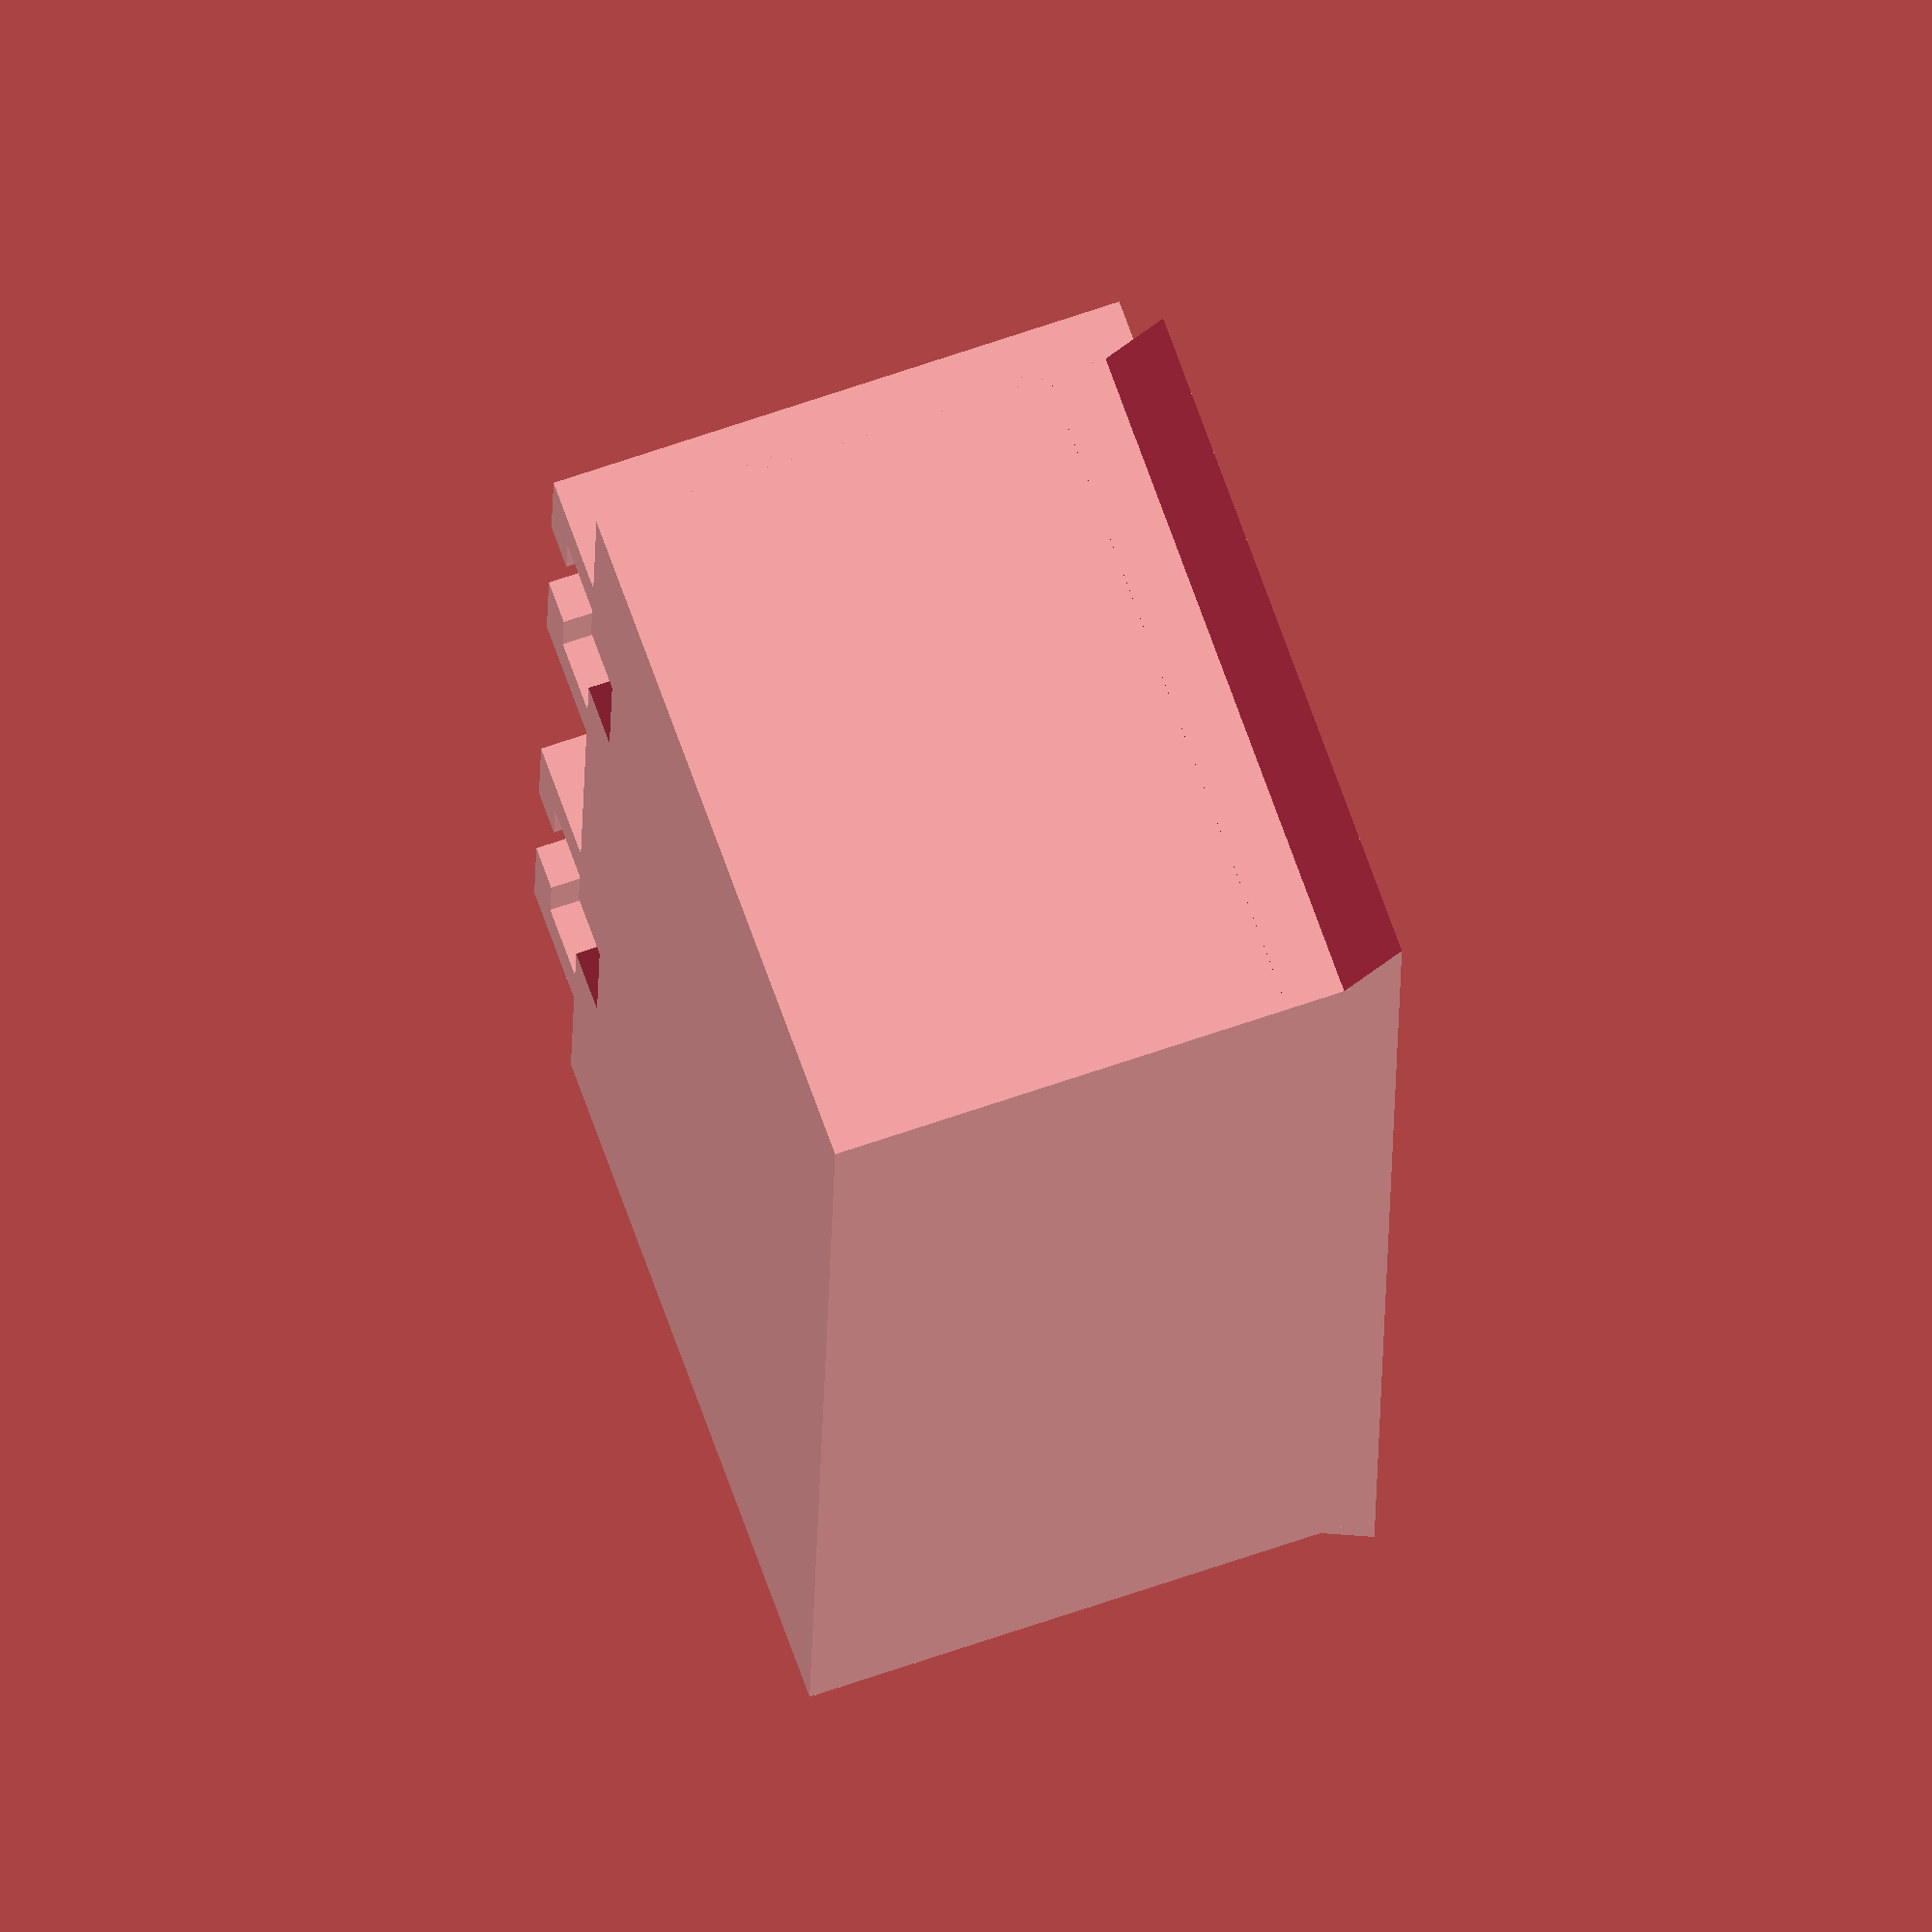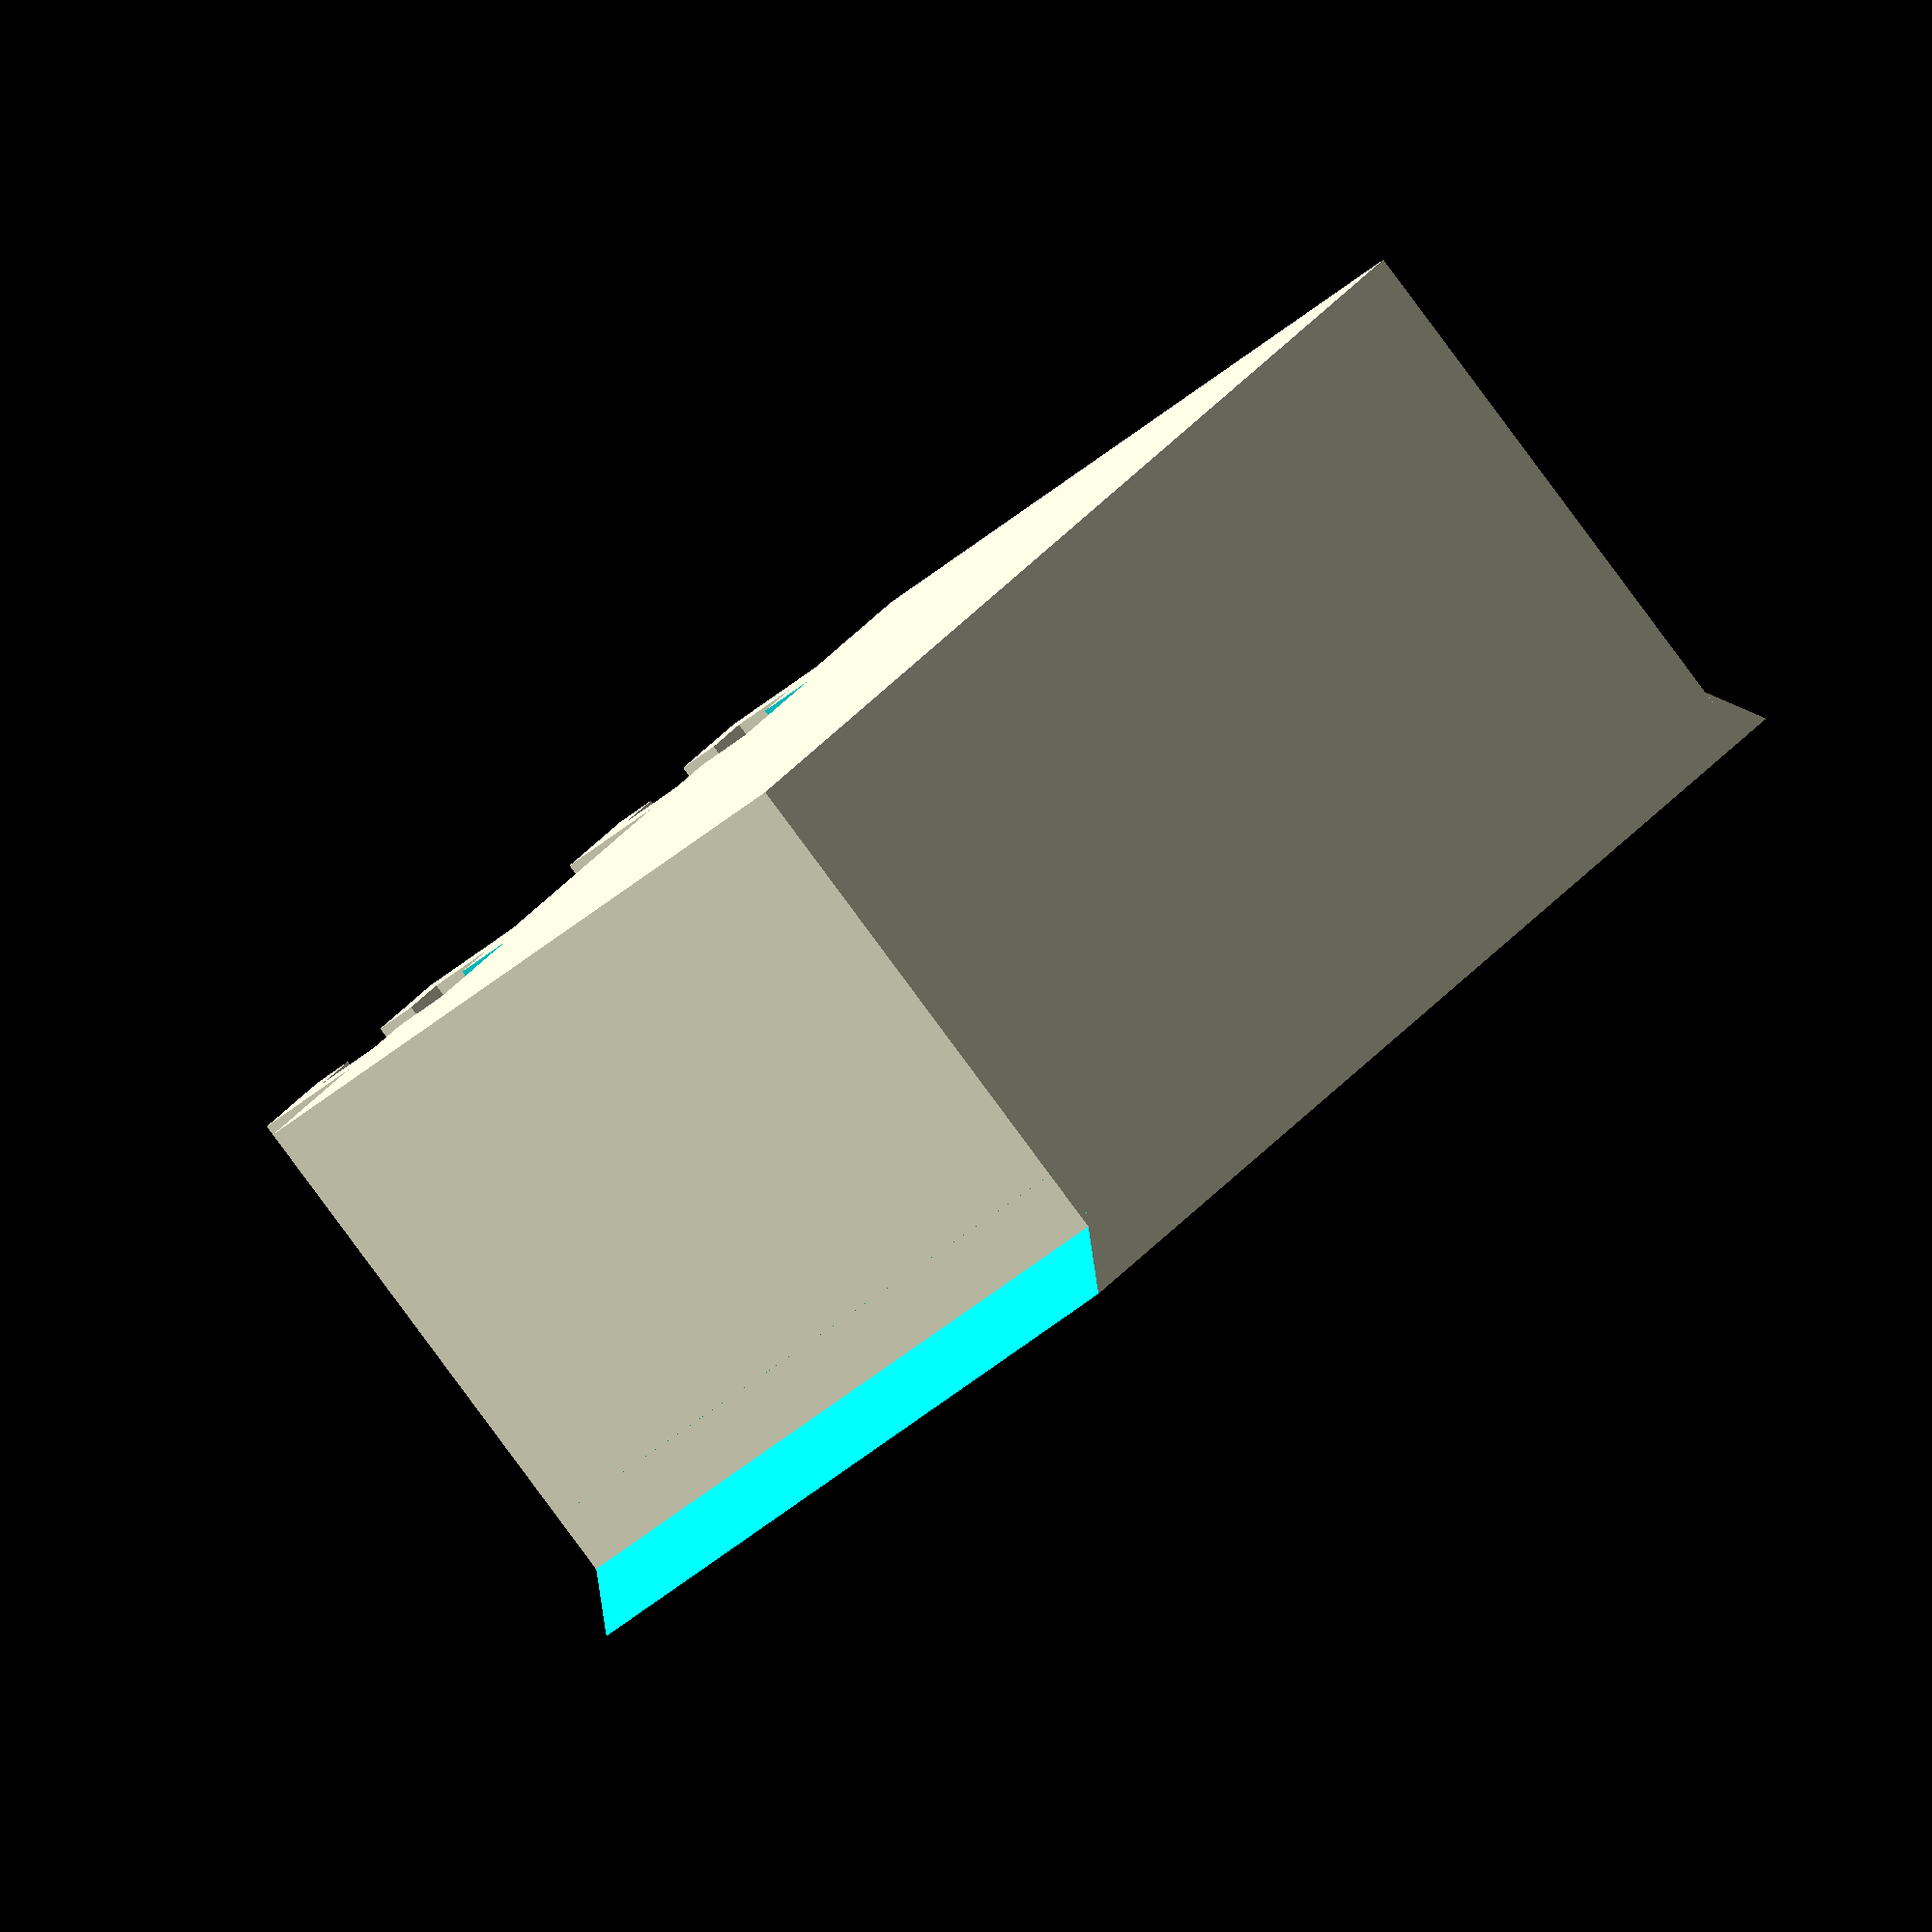
<openscad>
// (C) 2016 B. Visee, info@lichtsignaal.nl
// This is for making lightboxes in, mostly, h0-scale, houses
// No guarentees, but I like it!

// You can make it all sorts of sizes with an adjustable
// number of holes for your LED's (also adjustable!)
// Printed at 0.25mm or 0.3mm height. 0.4 is too big
// The parameters are INSIDE sizes!

// ===================================
// ** CHANGELOG
// ===================================

// v1 Added better spacing for holes
//    Added holestart parameter so you can align hole(s) from the sides
// v2 Started working on inner walls for bigger boxes, easier to glue
// v3 Add one print mount, have to do the multiple ones yet ;)

// ===================================
// ** ToDo
// ===================================

// Add inner-wall options, with auto?

// ===================================
// ** START USER PARAMETERS
// ===================================

// Basic sizes (inner sizes)
depth = 20;
width = 45;
height = 20;
thick = 2;          // Thickness of box walls, varies for printers
                    // Does not affect bottom btw! That is steady 2mm.
thicklimit = 6;     // Limit for adding 45 degree supports                    

// Holes with automatic spacing
enableholes = 0;    // Simple holes in the back
diameter = 3.5;     // On my da Vinci this is the size for 3mm LED
numholes = 3;       // Number of holes you want, if set auto = 0
holestart = 5;      // Start/end position of hole

// Mount for print, no automatic spacing for maximum flexibility
enableprint = 1;    // Adds a slide-in mount for a print
printwidth = 6;
numprints = 2;
printspacing = 24;  // Space between print mounts
printstart = 6;     // Y-start position

// ===================================
// ** END USER PARAMETERS
// ===================================

// For good measure
outerdepth = depth + (thick*2);     // X
outerwidth = width + (thick*2);     // Y
outerheight = height;               // Z

// TESTING

// END TESTING

// Space between inner holes
holespacing = ( width - ( ( holestart * 2 ) + diameter ) ) / (numholes - 1);

union()
{
    difference()
    {
        // Base cube
        cube([outerdepth,outerwidth,outerheight]);

        translate([thick, thick, 2])
        {
            cube([depth,width,height]);
        }
        
        // Slider opening
        if(enableprint)
        {
            // Add center one for one print, ToDo
            for (n = [ 0 : (numprints-1) ])
            {
                translate([0,printstart+(n*printspacing),0])
                {
                    difference()
                    {
                        translate([-0.5,4,-0.1])
                        {
                            cube([0.6+thick,printwidth-1,height-8]);
                        }
                    }
                }
            }
        }
        
        // Holes in the back
        if(enableholes)
        {
            if(numholes == 1)
            {
                translate([(depth/2)+(thick),(outerwidth/2),-3])
                {
                    cylinder(10,d=diameter,diameter/2,$fn=64);
                }
            }
            else
            {
                for (n = [ 1 : numholes ] )
                {
                    
                    if( n == 1 )
                    {
                        translate([(depth/2)+(thick),holestart+thick+(diameter/2),-3])
                        {
                            cylinder(10,d=diameter,diameter/2,$fn=64);
                        }
                    }
                   
                    if ( (n == numholes) && ( n != 1) )
                    {
                        translate([(depth/2)+(thick),width - ( (holestart-thick) +(diameter/2) ),-3])
                        {
                            cylinder(10,d=diameter,diameter/2,$fn=64);
                        }
                    }
                    
                    if( ( n != 1) && ( n != numholes) )
                     {
                        translate([(depth/2)+(thick),( (holespacing* (n-1) )+thick+holestart+(diameter/2)),-3])
                        {
                            //echo( ( (holespacing* (n-1) )+thick+holestart+diameter));
                            cylinder(10,d=diameter,diameter/2,$fn=64);
                        }
                    }   
                }
            }
        }
    }
    
    // Print slider stuff
    if(enableprint)
    {
        for (n = [ 0 : (numprints-1) ])
            {
                translate([0,printstart+(n*printspacing),0])
                {
                    union()
                    {
                        // Sliding part
                        translate([-2.5,printwidth+5,0])
                        {
                            cube([2.5,2,height]);
                        }

                        translate([-2.5,0,0])
                        {
                            cube([2.5,2,height]);
                        }

                        translate([-4,0,0])
                        {
                            cube([1.5,4,height]);
                        }

                        translate([-4,printwidth+3,0])
                        {
                            cube([1.5,4,height]);
                        }
                        
                        translate([-4,1.5,height-2])
                        {
                            cube([4,printwidth+3.5,2]);
                        }
                    }
                }
            }
    }
    
    // Glue edges for smaller sizes
    if(thick<thicklimit)
    {
        translate([0,0,-2])
        {
            difference()
            {
                translate([0,-2,height])
                {    
                    cube([outerdepth,2,2]);
                }

                translate([-1,1,height-1])
                {
                    rotate([135,0,0])
                    {
                        cube([outerdepth+2,5,5]);
                    }
                }
            }
        }
        
        translate([0,outerwidth+2,-2])
        {
            difference()
            {
                translate([0,-2,height])
                {    
                    cube([outerdepth,2,2]);
                }

                translate([-1,4,height-1])
                {
                    rotate([135,0,0])
                    {
                        cube([outerdepth+2,5,5]);
                    }
                }
            }
        }
    }
}
</openscad>
<views>
elev=114.5 azim=357.0 roll=289.4 proj=o view=wireframe
elev=266.6 azim=328.4 roll=323.4 proj=o view=solid
</views>
